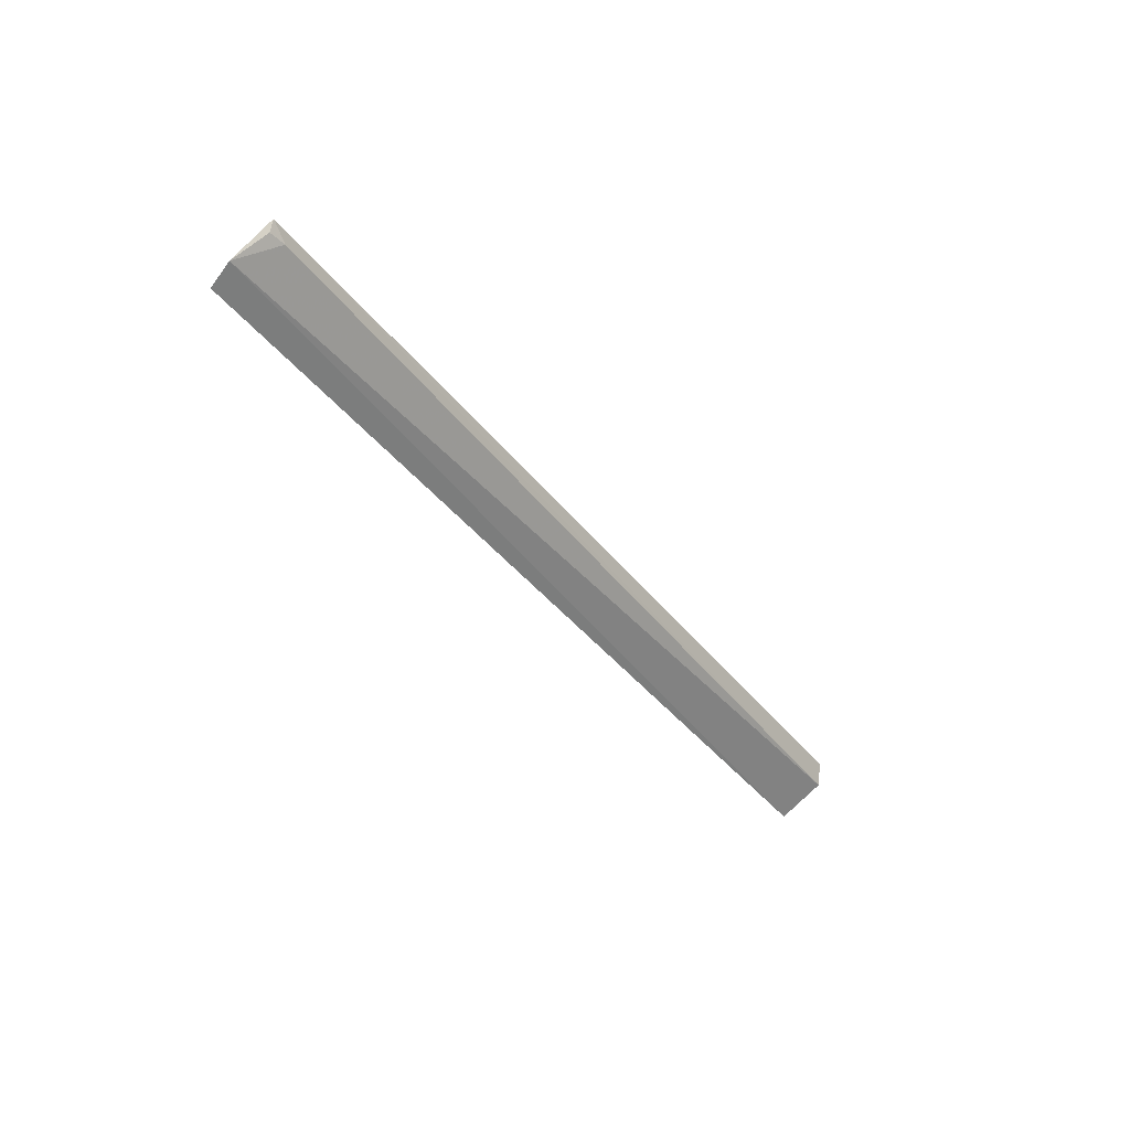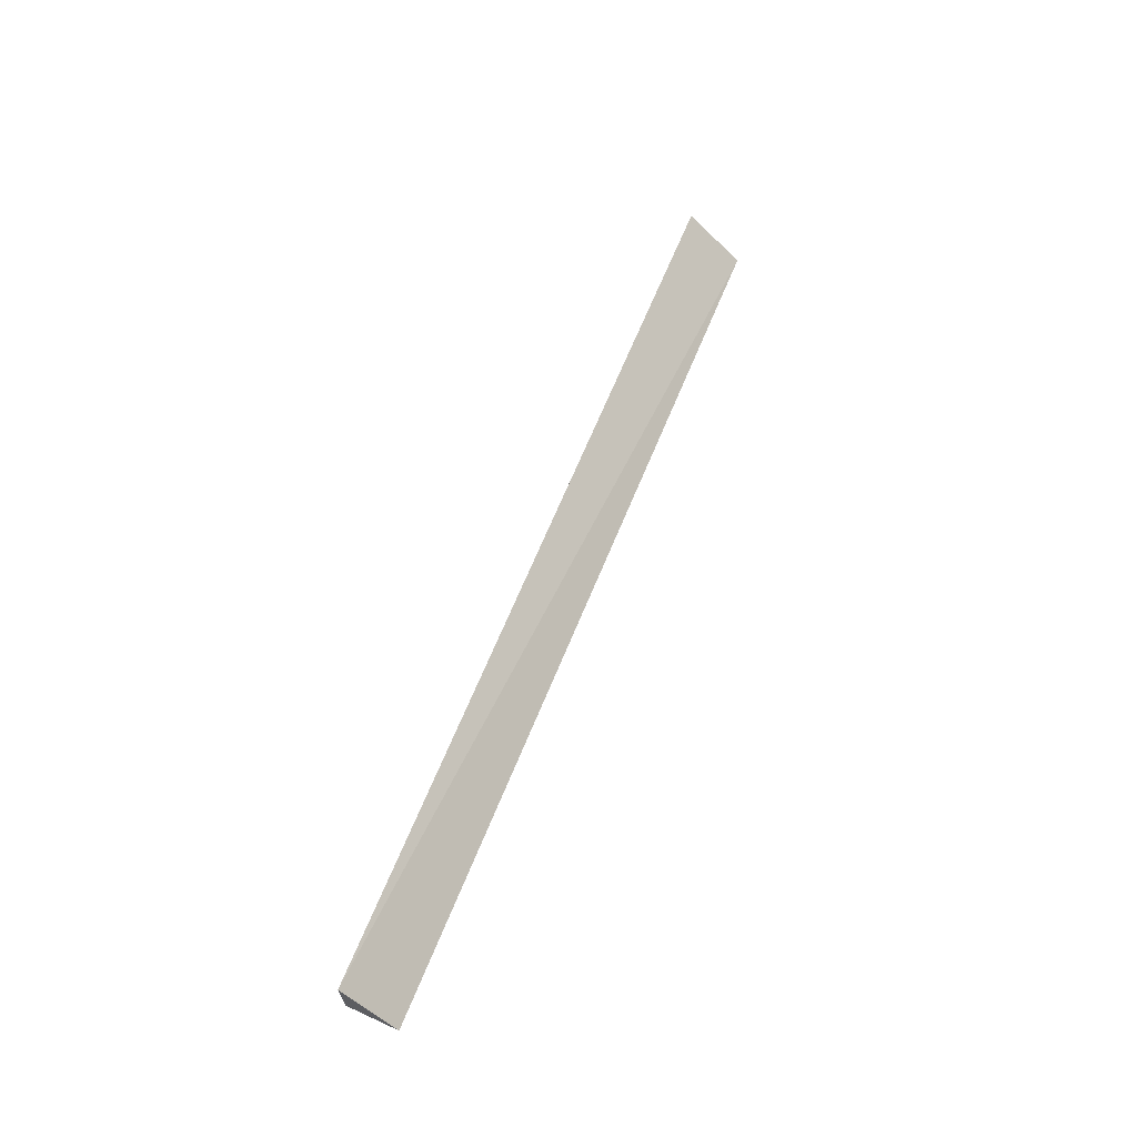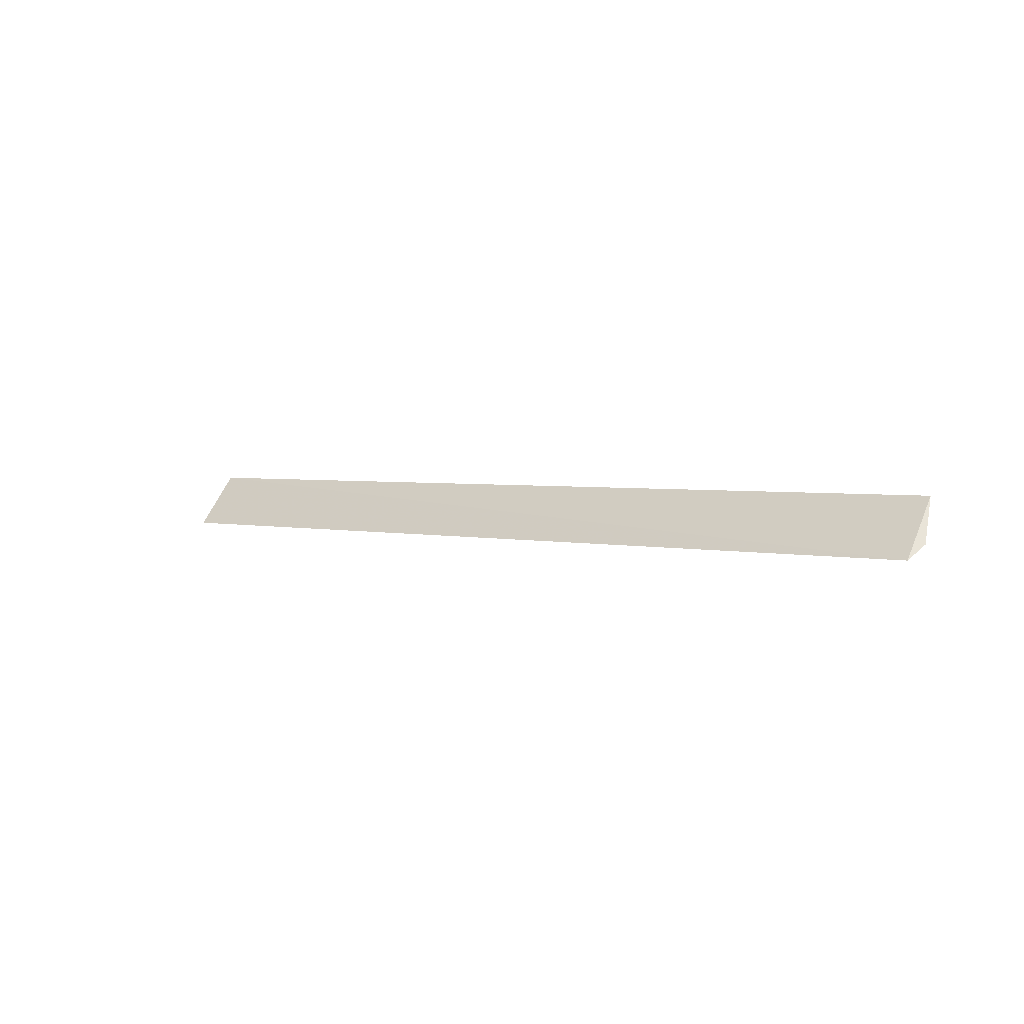
<metadata>
{"format":"obj","ext":"obj","renderer":"f3d","projection":"perspective","resolution":1024,"background":"white","views":[{"elev":-39.8,"azim":123.3,"up":"+Z"},{"elev":54.3,"azim":-70.4,"up":"+Z"},{"elev":2.4,"azim":39.7,"up":"+Z"}]}
</metadata>
<code>
v 0.4032 0.0288 0.03563
v 0.407 0.044 0.04457
v 0.3996 0.06501 0.07274
v -0.2351 0.06638 0.07453
v -0.2325 0.03425 0.03819
v -0.2357 0.0634 0.05736
v 0.3868 0.06355 0.06468
v 0.398 0.0619 0.06485
f 1 2 3
f 1 3 4
f 5 2 1
f 5 1 4
f 6 4 3
f 6 5 4
f 6 2 5
f 7 6 3
f 7 2 6
f 8 7 3
f 8 3 2
f 8 2 7

</code>
